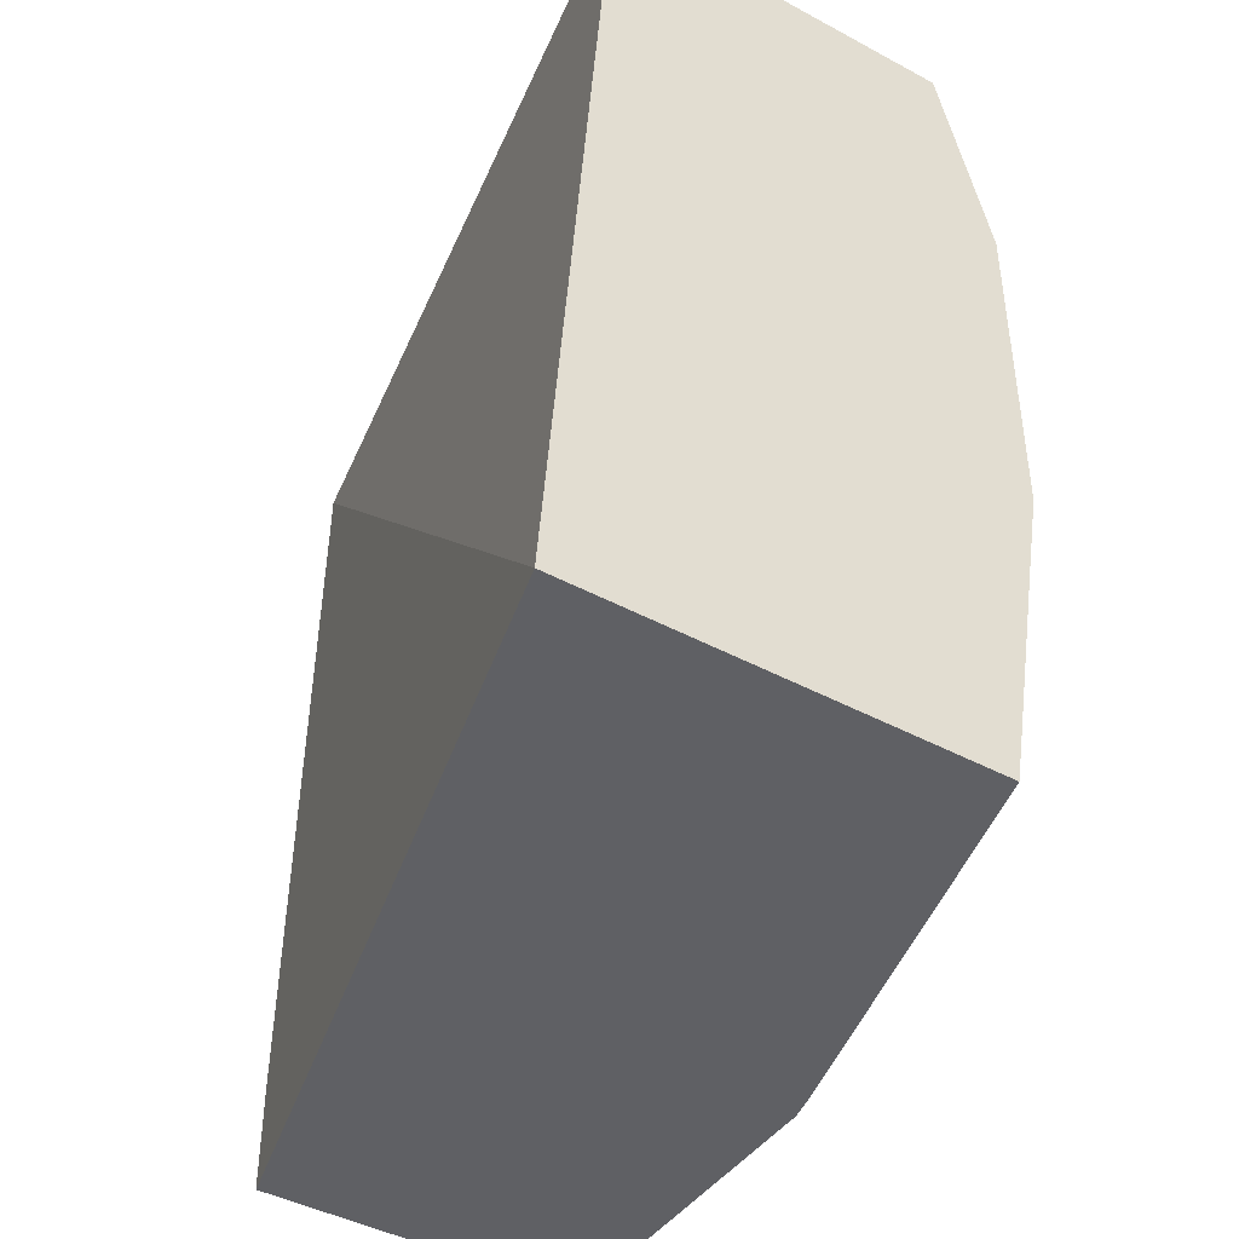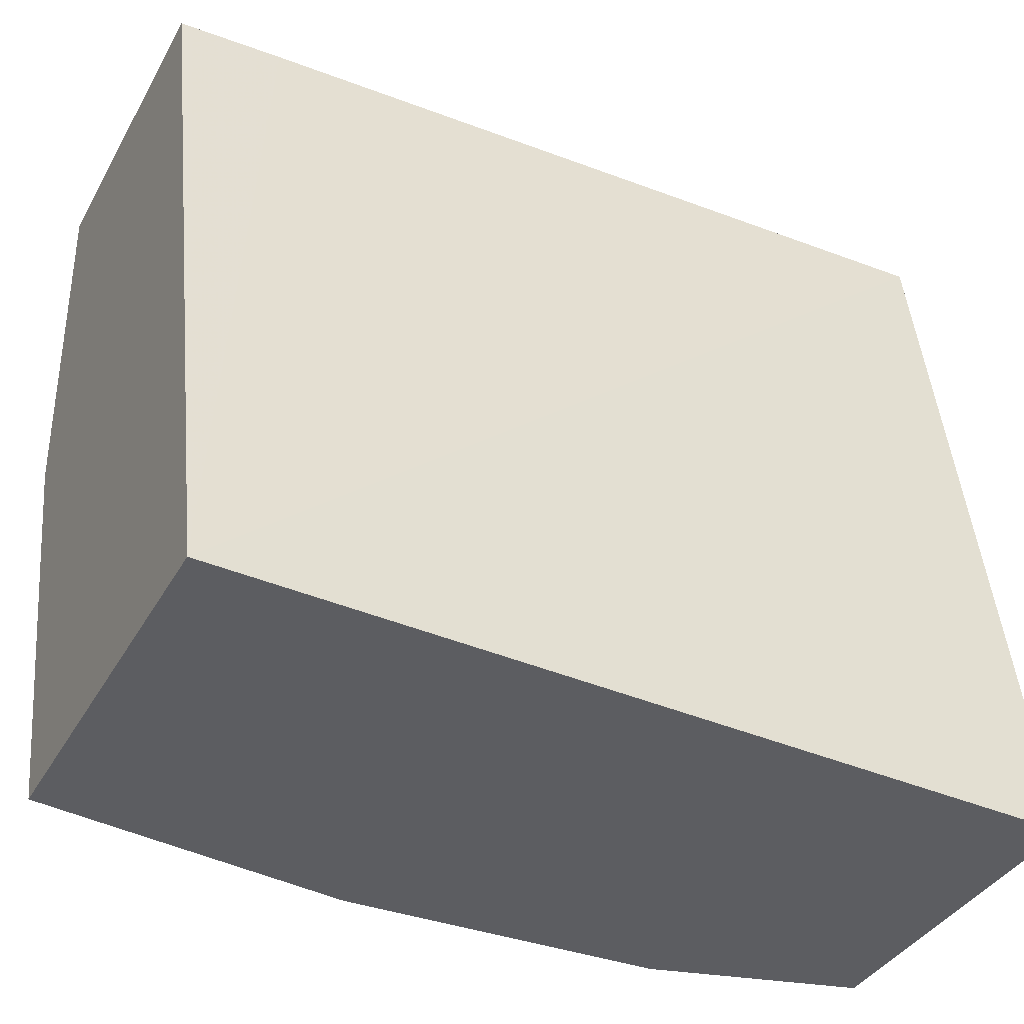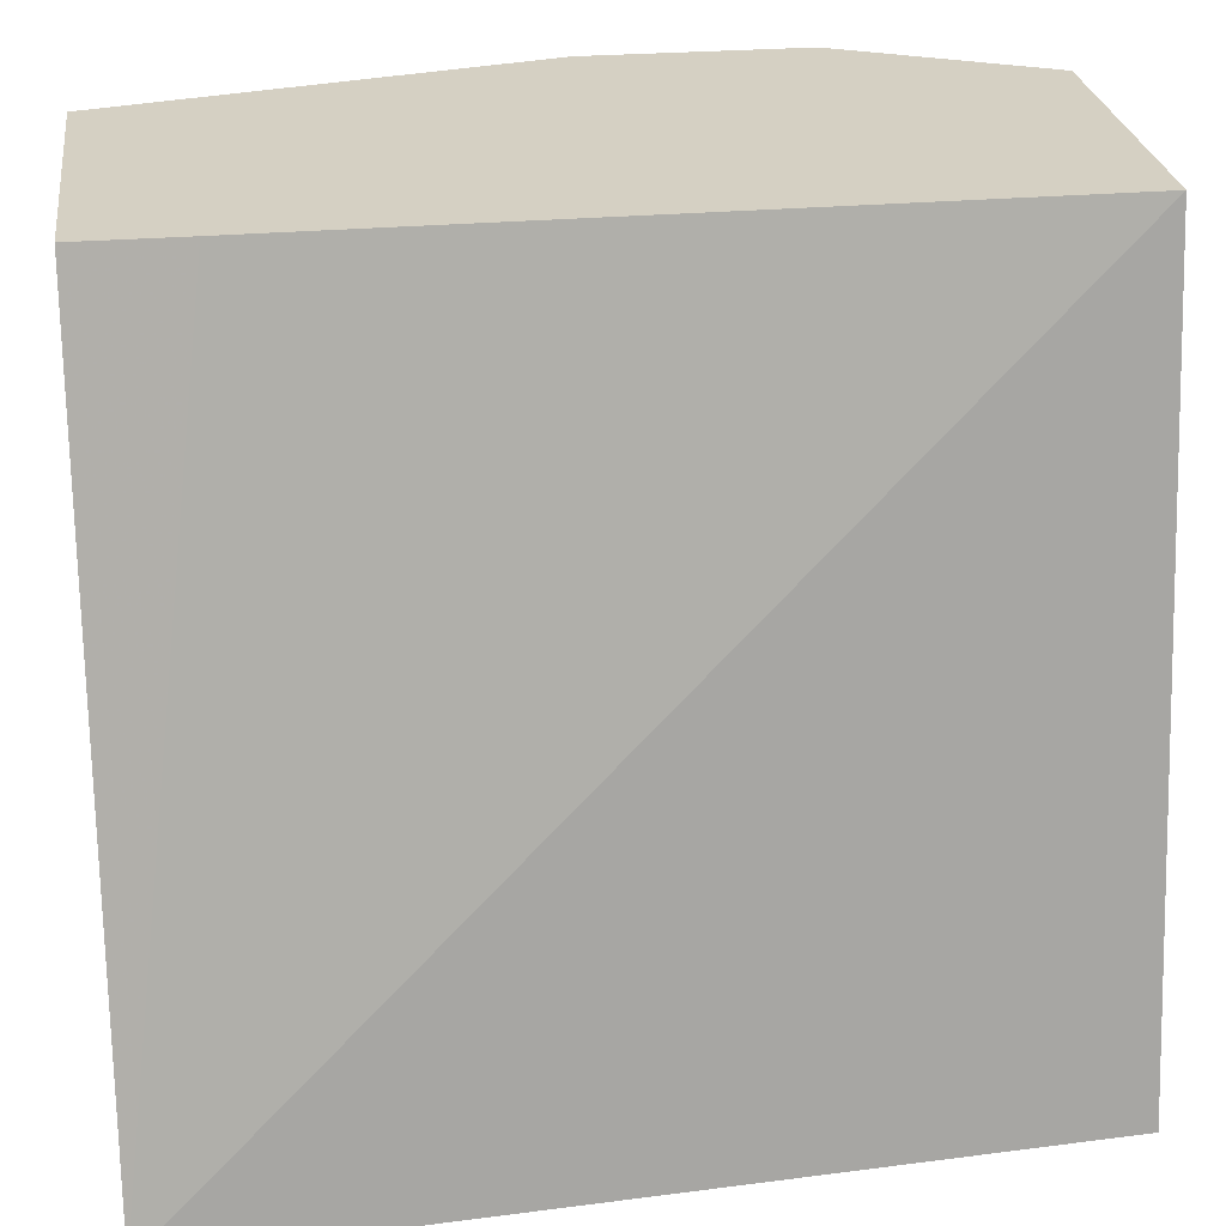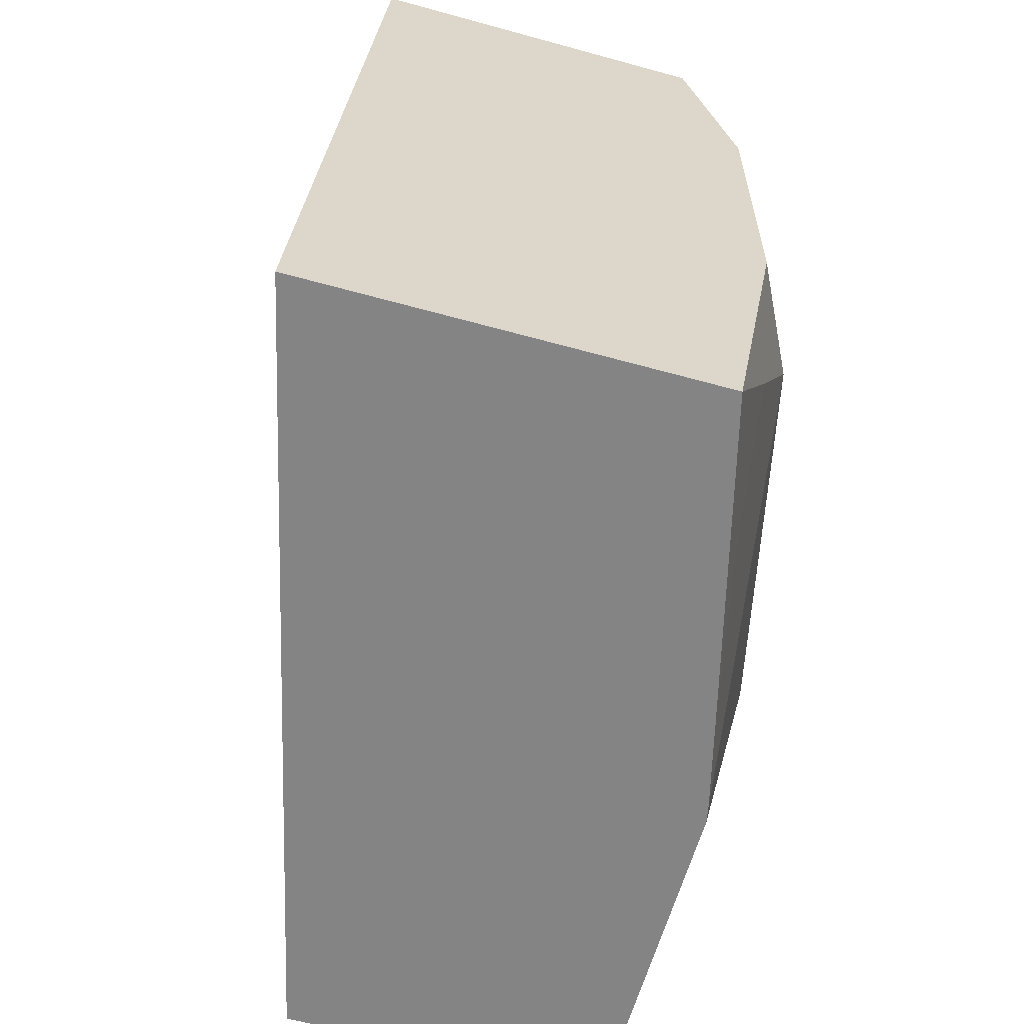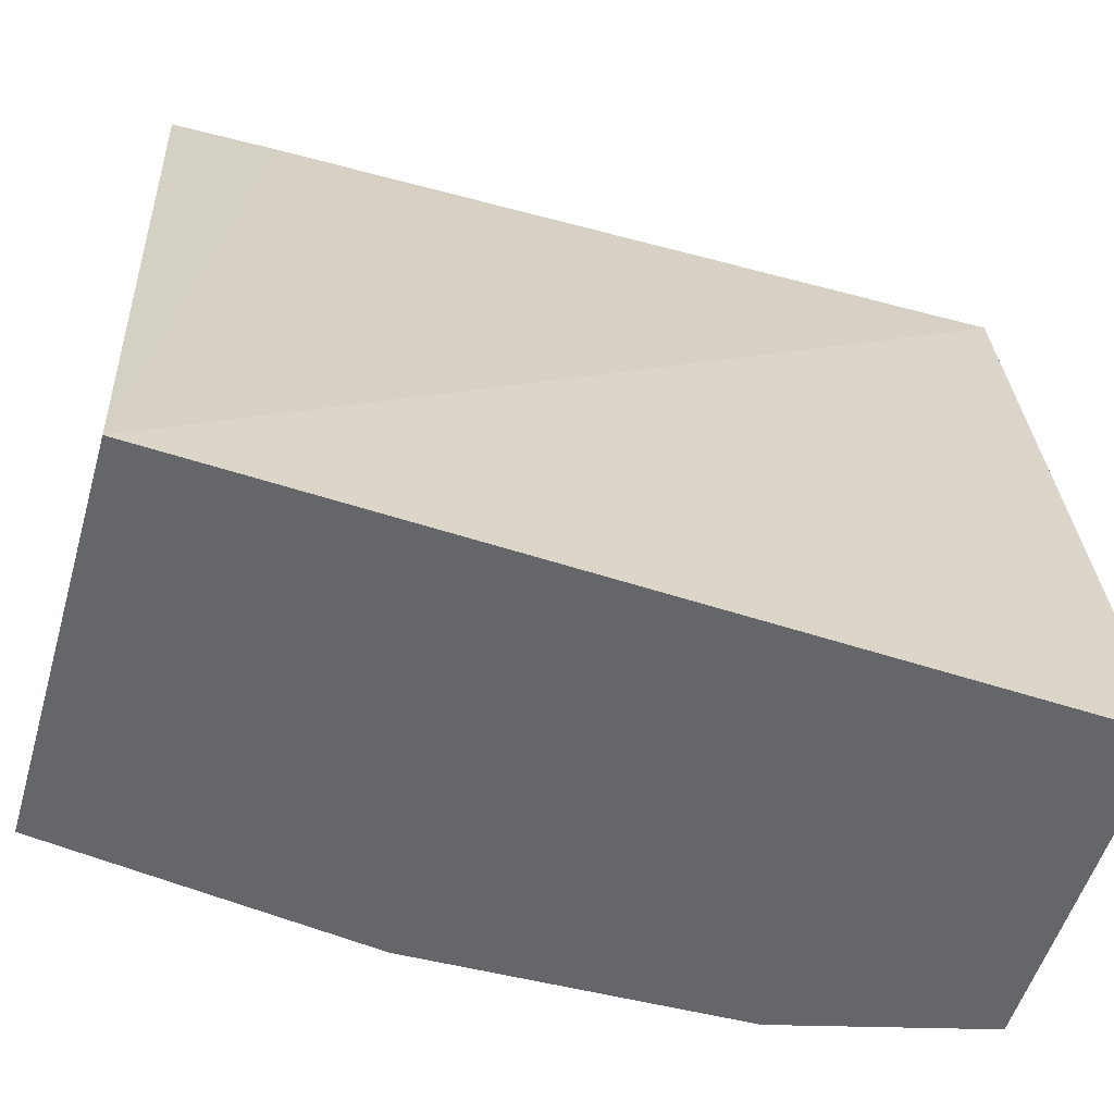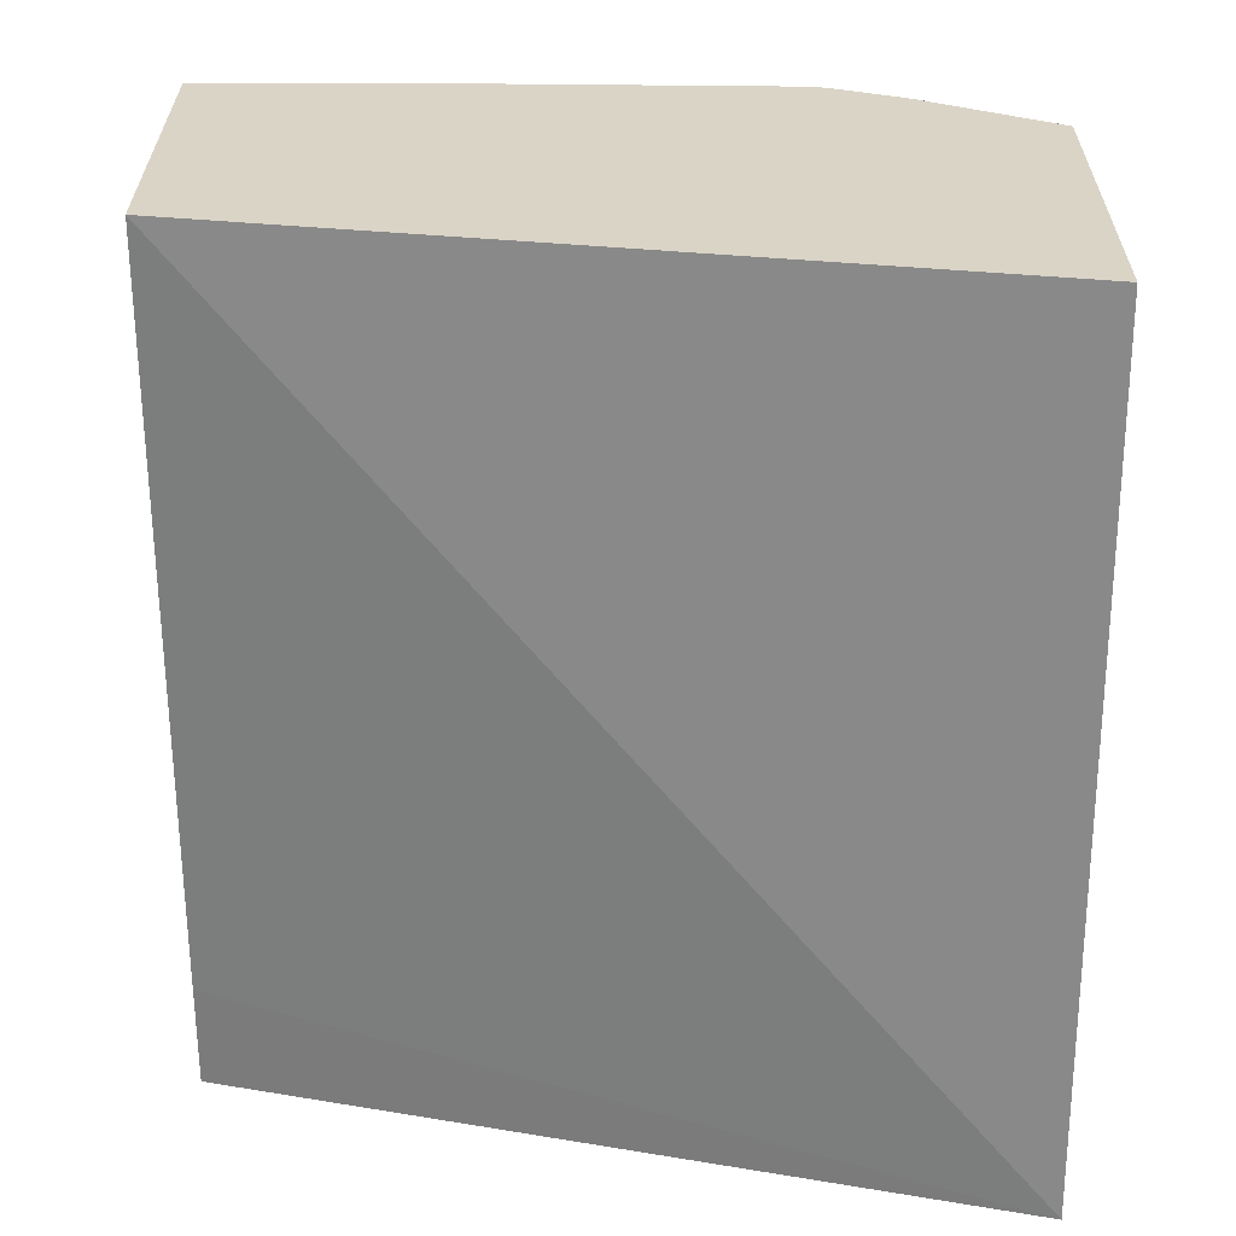
<metadata>
{"format":"obj","ext":"obj","renderer":"f3d","projection":"perspective","resolution":1024,"background":"white","views":[{"elev":-43.7,"azim":147.6,"up":"+Y"},{"elev":-36.5,"azim":64.2,"up":"+Z"},{"elev":26.2,"azim":82.4,"up":"+Z"},{"elev":-61.5,"azim":164.3,"up":"+Y"},{"elev":-51.8,"azim":74.3,"up":"+Z"},{"elev":28.9,"azim":90.2,"up":"+Y"}]}
</metadata>
<code>
v -0.6481 -0.07698 0.03993
v -0.6027 -0.07698 -0.2154
v -0.7556 -0.07698 0.03993
v -0.6455 -0.3227 0.03993
v -0.583 -0.3573 -0.2154
v -0.7183 -0.07698 -0.2154
v -0.7556 -0.07698 -0.03587
v -0.765 -0.09564 0.03993
v -0.6455 -0.3573 0.03993
v -0.7171 -0.3573 -0.2154
v -0.7351 -0.09863 -0.1972
v -0.7422 -0.07698 -0.1721
v -0.7349 -0.1437 -0.2154
v -0.7411 -0.1315 -0.2032
v -0.753 -0.07698 -0.1434
v -0.765 -0.09564 -0.03587
v -0.7769 -0.1195 0.03993
v -0.753 -0.3573 0.03993
v -0.7447 -0.3573 -0.1063
v -0.7351 -0.3406 -0.1613
v -0.7351 -0.3048 -0.1972
v -0.7349 -0.2512 -0.2154
v -0.7515 -0.07698 -0.1494
v -0.753 -0.1434 -0.1793
v -0.7411 -0.239 -0.2032
v -0.7888 -0.1434 -0.03587
v -0.7769 -0.1195 -0.03587
v -0.7875 -0.1407 0.03993
v -0.753 -0.3573 -0.07174
v -0.7888 -0.2152 0.03993
v -0.7517 -0.3573 -0.07814
v -0.753 -0.3227 -0.1076
v -0.753 -0.251 -0.1793
v -0.7888 -0.1434 0.03993
v -0.7888 -0.2152 -0.03587
f 17 27 28
f 15 26 27
f 15 24 26
f 15 23 24
f 15 27 16
f 14 33 24
f 12 14 23
f 14 24 23
f 13 25 14
f 13 22 25
f 10 21 22
f 18 30 35
f 10 20 21
f 14 25 33
f 18 35 29
f 26 35 30
f 19 32 33
f 19 33 21
f 19 21 20
f 21 33 22
f 22 33 25
f 24 33 35
f 24 35 26
f 26 34 28
f 26 28 27
f 26 30 34
f 29 35 32
f 29 32 31
f 32 35 33
f 10 19 20
f 19 31 32
f 8 27 17
f 11 14 12
f 7 15 16
f 1 9 4
f 1 18 9
f 1 30 18
f 1 34 30
f 1 28 34
f 1 17 28
f 1 4 5
f 1 8 17
f 1 7 3
f 1 15 7
f 1 23 15
f 1 6 12
f 1 2 6
f 8 16 27
f 1 3 8
f 1 5 2
f 1 12 23
f 2 10 22
f 2 5 10
f 6 13 14
f 5 19 10
f 5 31 19
f 5 29 31
f 5 18 29
f 6 11 12
f 4 9 5
f 2 22 13
f 5 9 18
f 2 13 6
f 6 14 11
f 3 7 16
f 3 16 8

</code>
